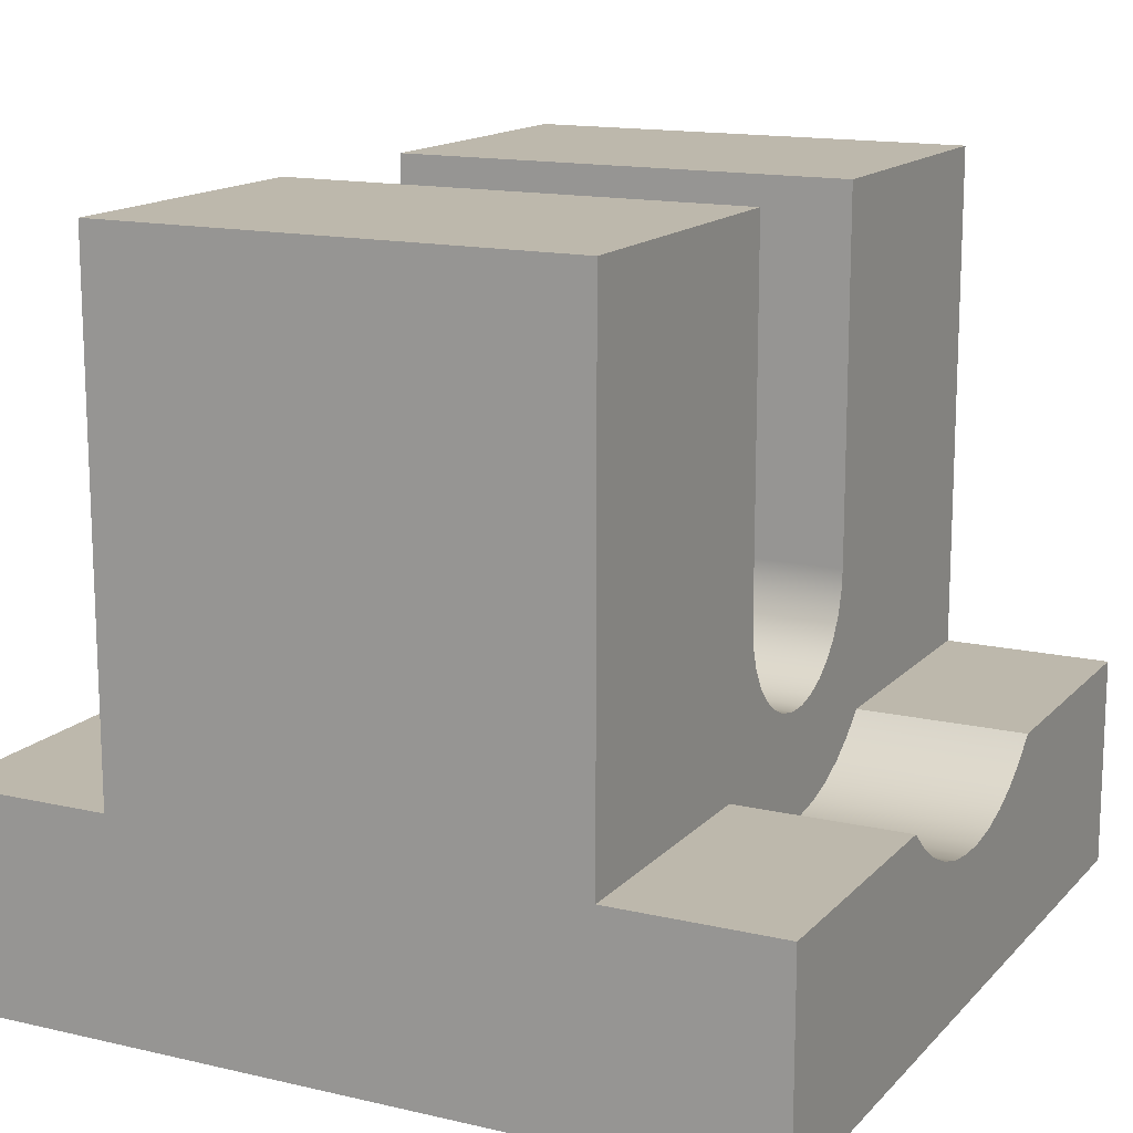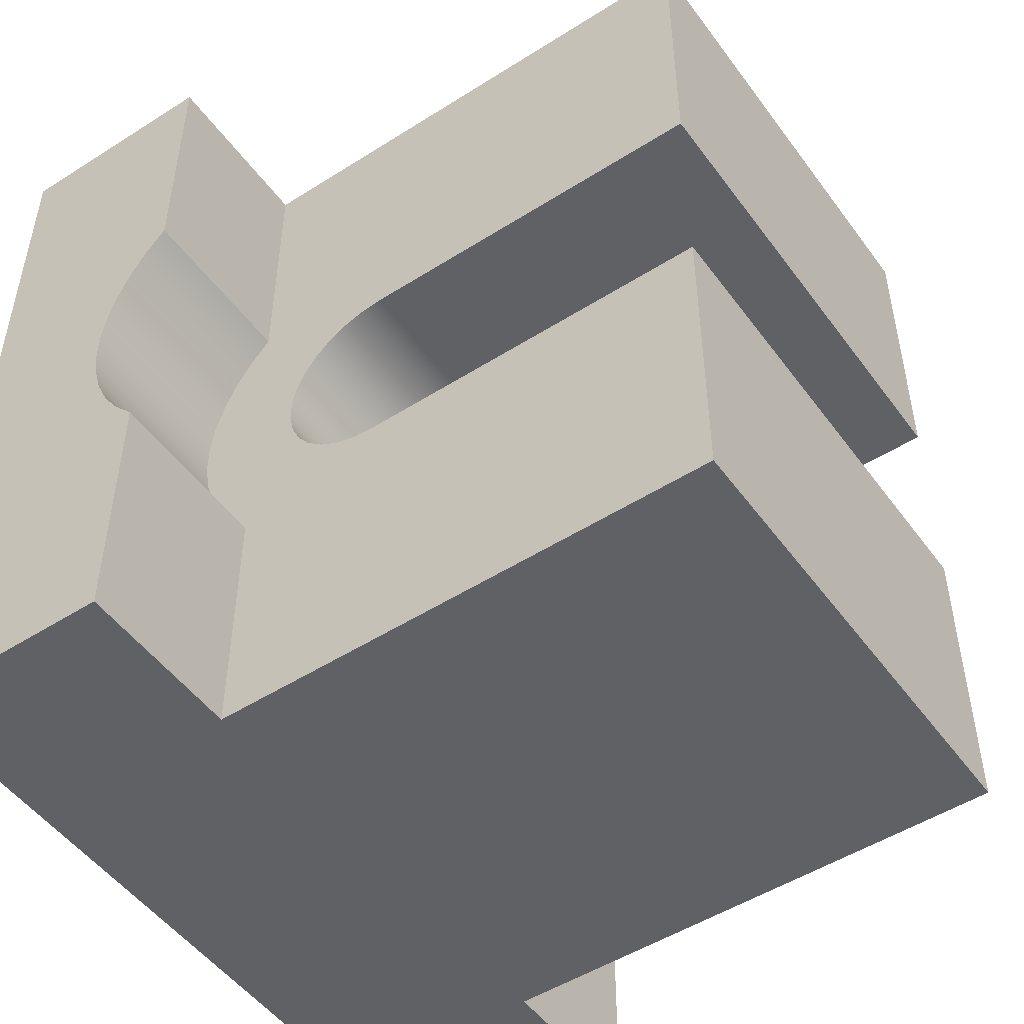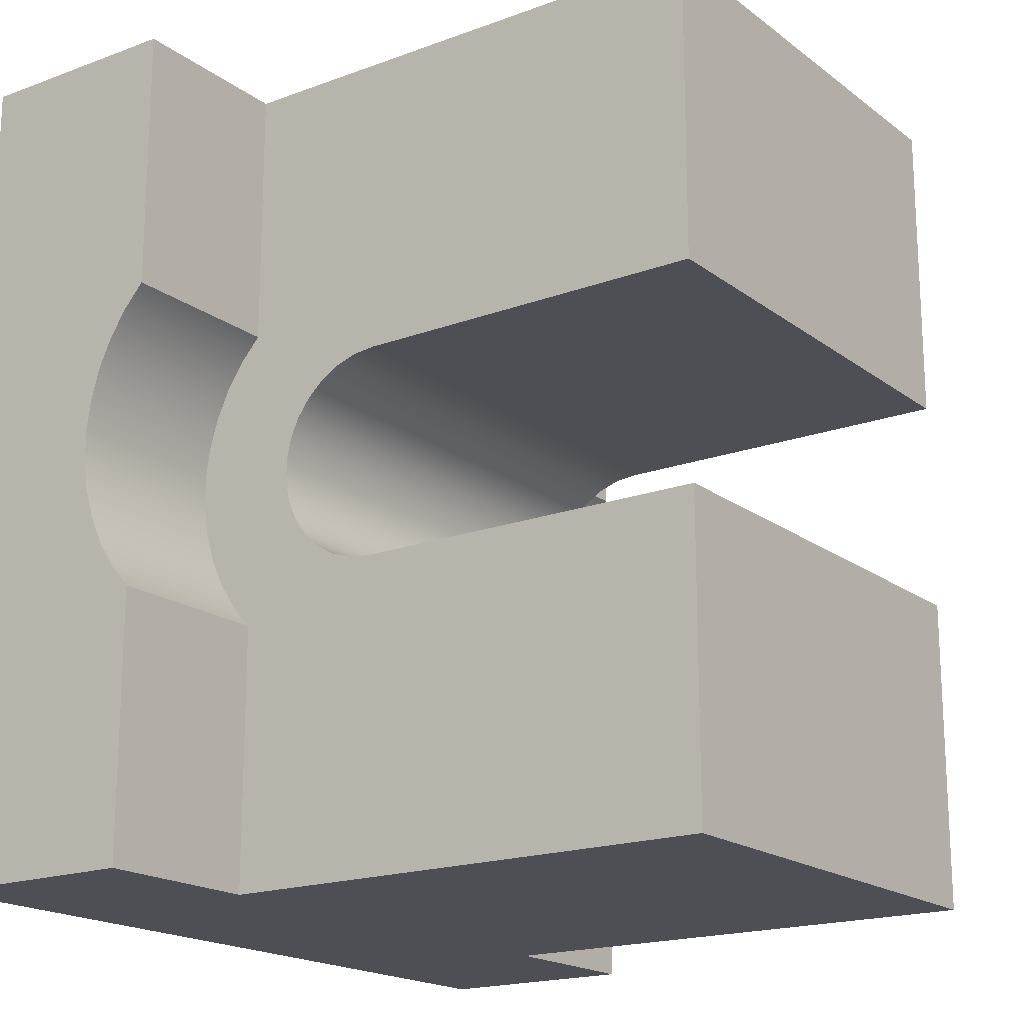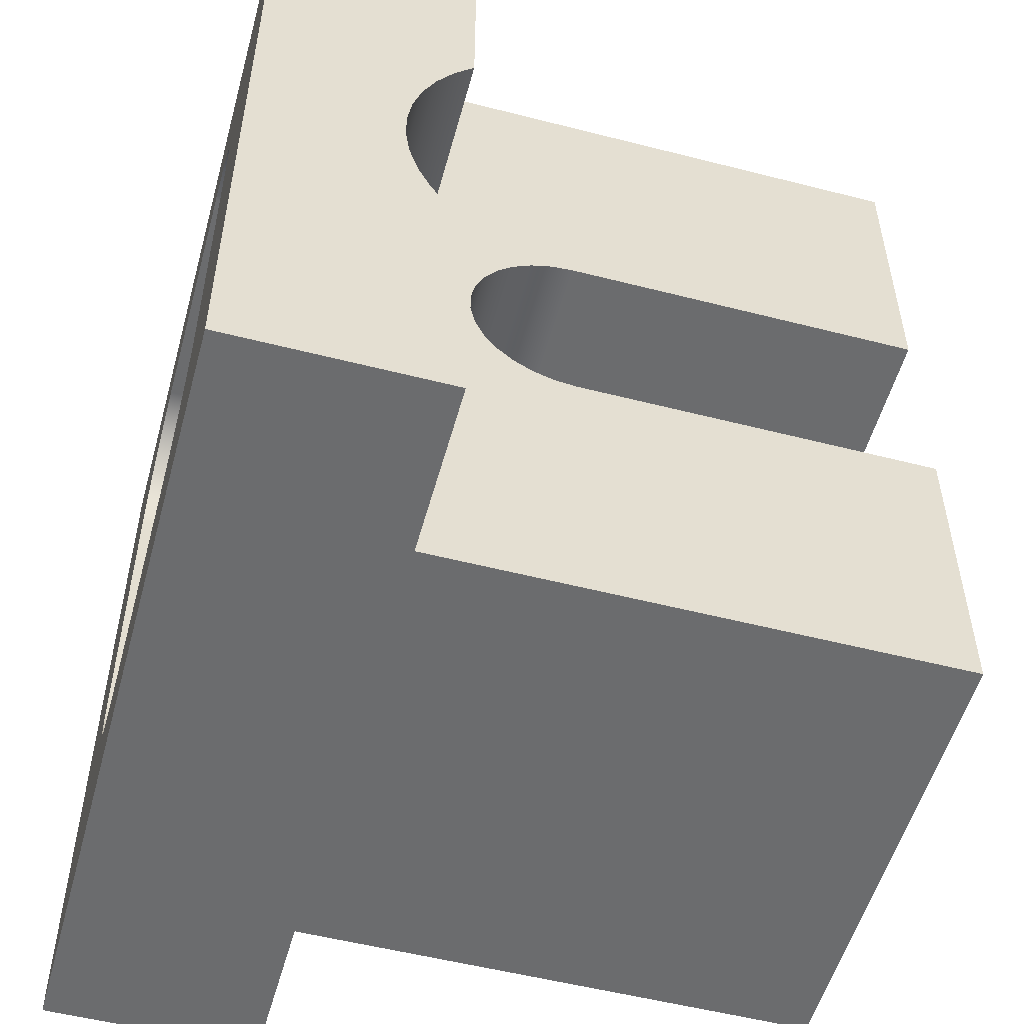
<metadata>
{"format":"obj","ext":"obj","renderer":"f3d","projection":"perspective","resolution":1024,"background":"white","views":[{"elev":14.7,"azim":-153.3,"up":"+Y"},{"elev":-50.3,"azim":124.9,"up":"+Z"},{"elev":-18.4,"azim":125.5,"up":"+Z"},{"elev":-53.6,"azim":74.7,"up":"+Z"}]}
</metadata>
<code>
v 0.85 0 -0.355
v 0.25 0 -0.355
v 0.25 0.25 -0.355
v 0.85 0.25 -0.355
v 0.25 0 -0.355
v 0.2012 0 -0.3598
v 0.1543 0 -0.374
v 0.1111 0 -0.3971
v 0.07322 0 -0.4282
v 0.04213 0 -0.4661
v 0.01903 0 -0.5093
v 0.004804 0 -0.5562
v -2.776e-17 0 -0.605
v 0 0.25 -0.605
v 0.004804 0.25 -0.5562
v 0.01903 0.25 -0.5093
v 0.04213 0.25 -0.4661
v 0.07322 0.25 -0.4282
v 0.1111 0.25 -0.3971
v 0.1543 0.25 -0.374
v 0.2012 0.25 -0.3598
v 0.25 0.25 -0.355
v -2.776e-17 0 -0.605
v 0 0 -1.345
v 0 0.25 -1.345
v 0 0.25 -0.605
v 0 0 -1.345
v 0.004804 0 -1.394
v 0.01903 0 -1.441
v 0.04213 0 -1.484
v 0.07322 0 -1.522
v 0.1111 0 -1.553
v 0.1543 0 -1.576
v 0.2012 0 -1.59
v 0.25 0 -1.595
v 0.25 0.25 -1.595
v 0.2012 0.25 -1.59
v 0.1543 0.25 -1.576
v 0.1111 0.25 -1.553
v 0.07322 0.25 -1.522
v 0.04213 0.25 -1.484
v 0.01903 0.25 -1.441
v 0.004804 0.25 -1.394
v 0 0.25 -1.345
v 0.25 0 -1.595
v 0.85 0 -1.595
v 0.85 0.25 -1.595
v 0.25 0.25 -1.595
v 0.85 0 -1.595
v 0.8988 0 -1.59
v 0.9457 0 -1.576
v 0.9889 0 -1.553
v 1.027 0 -1.522
v 1.058 0 -1.484
v 1.081 0 -1.441
v 1.095 0 -1.394
v 1.1 0 -1.345
v 1.1 0.25 -1.345
v 1.095 0.25 -1.394
v 1.081 0.25 -1.441
v 1.058 0.25 -1.484
v 1.027 0.25 -1.522
v 0.9889 0.25 -1.553
v 0.9457 0.25 -1.576
v 0.8988 0.25 -1.59
v 0.85 0.25 -1.595
v 1.1 0 -1.345
v 1.1 0 -0.605
v 1.1 0.25 -0.605
v 1.1 0.25 -1.345
v 1.1 0 -0.605
v 1.095 0 -0.5562
v 1.081 0 -0.5093
v 1.058 0 -0.4661
v 1.027 0 -0.4282
v 0.9889 0 -0.3971
v 0.9457 0 -0.374
v 0.8988 0 -0.3598
v 0.85 0 -0.355
v 0.85 0.25 -0.355
v 0.8988 0.25 -0.3598
v 0.9457 0.25 -0.374
v 0.9889 0.25 -0.3971
v 1.027 0.25 -0.4282
v 1.058 0.25 -0.4661
v 1.081 0.25 -0.5093
v 1.095 0.25 -0.5562
v 1.1 0.25 -0.605
v 1.1 0.25 -0.605
v 1.095 0.25 -0.5562
v 1.081 0.25 -0.5093
v 1.058 0.25 -0.4661
v 1.027 0.25 -0.4282
v 0.9889 0.25 -0.3971
v 0.9457 0.25 -0.374
v 0.8988 0.25 -0.3598
v 0.85 0.25 -0.355
v 0.25 0.25 -0.355
v 0.2012 0.25 -0.3598
v 0.1543 0.25 -0.374
v 0.1111 0.25 -0.3971
v 0.07322 0.25 -0.4282
v 0.04213 0.25 -0.4661
v 0.01903 0.25 -0.5093
v 0.004804 0.25 -0.5562
v 0 0.25 -0.605
v 0 0.25 -1.345
v 0.004804 0.25 -1.394
v 0.01903 0.25 -1.441
v 0.04213 0.25 -1.484
v 0.07322 0.25 -1.522
v 0.1111 0.25 -1.553
v 0.1543 0.25 -1.576
v 0.2012 0.25 -1.59
v 0.25 0.25 -1.595
v 0.85 0.25 -1.595
v 0.8988 0.25 -1.59
v 0.9457 0.25 -1.576
v 0.9889 0.25 -1.553
v 1.027 0.25 -1.522
v 1.058 0.25 -1.484
v 1.081 0.25 -1.441
v 1.095 0.25 -1.394
v 1.1 0.25 -1.345
v 0 0.5 -0.6179
v 0 0.4522 -0.6721
v 0 0.4127 -0.7326
v 0 0.3823 -0.7981
v 0 0.3617 -0.8674
v 0 0.3513 -0.9389
v 0 0.3513 -1.011
v 0 0.3617 -1.083
v 0 0.3823 -1.152
v 0 0.4127 -1.217
v 0 0.4522 -1.278
v 0 0.5 -1.332
v -0.4 0.5 -1.332
v -0.4 0.4522 -1.278
v -0.4 0.4127 -1.217
v -0.4 0.3823 -1.152
v -0.4 0.3617 -1.083
v -0.4 0.3513 -1.011
v -0.4 0.3513 -0.9389
v -0.4 0.3617 -0.8674
v -0.4 0.3823 -0.7981
v -0.4 0.4127 -0.7326
v -0.4 0.4522 -0.6721
v -0.4 0.5 -0.6179
v 1.1 0.5 -1.332
v 1.1 0.4522 -1.278
v 1.1 0.4127 -1.217
v 1.1 0.3823 -1.152
v 1.1 0.3617 -1.083
v 1.1 0.3513 -1.011
v 1.1 0.3513 -0.9389
v 1.1 0.3617 -0.8674
v 1.1 0.3823 -0.7981
v 1.1 0.4127 -0.7326
v 1.1 0.4522 -0.6721
v 1.1 0.5 -0.6179
v 1.5 0.5 -0.6179
v 1.5 0.4522 -0.6721
v 1.5 0.4127 -0.7326
v 1.5 0.3823 -0.7981
v 1.5 0.3617 -0.8674
v 1.5 0.3513 -0.9389
v 1.5 0.3513 -1.011
v 1.5 0.3617 -1.083
v 1.5 0.3823 -1.152
v 1.5 0.4127 -1.217
v 1.5 0.4522 -1.278
v 1.5 0.5 -1.332
v 0 0.5 -1.332
v 0 0.5 -1.95
v -0.4 0.5 -1.95
v -0.4 0.5 -1.332
v 1.1 0.5 -0.6179
v 1.1 0.5 0
v 1.5 0.5 0
v 1.5 0.5 -0.6179
v -0.4 0.5 0
v -0.4 0.5 -0.6179
v -0.4 0.4522 -0.6721
v -0.4 0.4127 -0.7326
v -0.4 0.3823 -0.7981
v -0.4 0.3617 -0.8674
v -0.4 0.3513 -0.9389
v -0.4 0.3513 -1.011
v -0.4 0.3617 -1.083
v -0.4 0.3823 -1.152
v -0.4 0.4127 -1.217
v -0.4 0.4522 -1.278
v -0.4 0.5 -1.332
v -0.4 0.5 -1.95
v -0.4 0 -1.95
v -0.4 0 0
v 1.1 0.5 -1.95
v 1.1 0.5 -1.332
v 1.5 0.5 -1.332
v 1.5 0.5 -1.95
v 0 0.5 0
v 0 0.5 -0.6179
v -0.4 0.5 -0.6179
v -0.4 0.5 0
v 1.5 0.5 -0.6179
v 1.5 0.5 0
v 1.5 0 0
v 1.5 0 -1.95
v 1.5 0.5 -1.95
v 1.5 0.5 -1.332
v 1.5 0.4522 -1.278
v 1.5 0.4127 -1.217
v 1.5 0.3823 -1.152
v 1.5 0.3617 -1.083
v 1.5 0.3513 -1.011
v 1.5 0.3513 -0.9389
v 1.5 0.3617 -0.8674
v 1.5 0.3823 -0.7981
v 1.5 0.4127 -0.7326
v 1.5 0.4522 -0.6721
v 0 0.5 -1.95
v 0 1.7 -1.95
v 1.1 1.7 -1.95
v 1.1 0.5 -1.95
v 1.5 0.5 -1.95
v 1.5 0 -1.95
v -0.4 0 -1.95
v -0.4 0.5 -1.95
v 0 0.5 -1.95
v 0 0.5 -1.332
v 0 0.4522 -1.278
v 0 0.4127 -1.217
v 0 0.3823 -1.152
v 0 0.3617 -1.083
v 0 0.3513 -1.011
v 0 0.3513 -0.9389
v 0 0.3617 -0.8674
v 0 0.3823 -0.7981
v 0 0.4127 -0.7326
v 0 0.4522 -0.6721
v 0 0.5 -0.6179
v 0 0.5 0
v 0 1.7 0
v 0 1.7 -0.725
v 0 0.85 -0.725
v 0 0.798 -0.7305
v 0 0.7483 -0.7466
v 0 0.7031 -0.7727
v 0 0.6642 -0.8077
v 0 0.6335 -0.85
v 0 0.6122 -0.8977
v 0 0.6014 -0.9489
v 0 0.6014 -1.001
v 0 0.6122 -1.052
v 0 0.6335 -1.1
v 0 0.6642 -1.142
v 0 0.7031 -1.177
v 0 0.7483 -1.203
v 0 0.798 -1.22
v 0 0.85 -1.225
v 0 1.7 -1.225
v 0 1.7 -1.95
v 1.1 0.5 0
v 1.1 1.7 0
v 0 1.7 0
v 0 0.5 0
v -0.4 0.5 0
v -0.4 0 0
v 1.5 0 0
v 1.5 0.5 0
v 0 1.7 -0.725
v 0 1.7 0
v 1.1 1.7 0
v 1.1 1.7 -0.725
v 0 0.85 -0.725
v 0 1.7 -0.725
v 1.1 1.7 -0.725
v 1.1 0.85 -0.725
v 0 0.85 -1.225
v 0 0.798 -1.22
v 0 0.7483 -1.203
v 0 0.7031 -1.177
v 0 0.6642 -1.142
v 0 0.6335 -1.1
v 0 0.6122 -1.052
v 0 0.6014 -1.001
v 0 0.6014 -0.9489
v 0 0.6122 -0.8977
v 0 0.6335 -0.85
v 0 0.6642 -0.8077
v 0 0.7031 -0.7727
v 0 0.7483 -0.7466
v 0 0.798 -0.7305
v 0 0.85 -0.725
v 1.1 0.85 -0.725
v 1.1 0.798 -0.7305
v 1.1 0.7483 -0.7466
v 1.1 0.7031 -0.7727
v 1.1 0.6642 -0.8077
v 1.1 0.6335 -0.85
v 1.1 0.6122 -0.8977
v 1.1 0.6014 -0.9489
v 1.1 0.6014 -1.001
v 1.1 0.6122 -1.052
v 1.1 0.6335 -1.1
v 1.1 0.6642 -1.142
v 1.1 0.7031 -1.177
v 1.1 0.7483 -1.203
v 1.1 0.798 -1.22
v 1.1 0.85 -1.225
v 0 1.7 -1.225
v 0 0.85 -1.225
v 1.1 0.85 -1.225
v 1.1 1.7 -1.225
v 0 1.7 -1.95
v 0 1.7 -1.225
v 1.1 1.7 -1.225
v 1.1 1.7 -1.95
v 0.25 0 -0.355
v 0.85 0 -0.355
v 0.8988 0 -0.3598
v 0.9457 0 -0.374
v 0.9889 0 -0.3971
v 1.027 0 -0.4282
v 1.058 0 -0.4661
v 1.081 0 -0.5093
v 1.095 0 -0.5562
v 1.1 0 -0.605
v 1.1 0 -1.345
v 1.095 0 -1.394
v 1.081 0 -1.441
v 1.058 0 -1.484
v 1.027 0 -1.522
v 0.9889 0 -1.553
v 0.9457 0 -1.576
v 0.8988 0 -1.59
v 0.85 0 -1.595
v 0.25 0 -1.595
v 0.2012 0 -1.59
v 0.1543 0 -1.576
v 0.1111 0 -1.553
v 0.07322 0 -1.522
v 0.04213 0 -1.484
v 0.01903 0 -1.441
v 0.004804 0 -1.394
v 0 0 -1.345
v -2.776e-17 0 -0.605
v 0.004804 0 -0.5562
v 0.01903 0 -0.5093
v 0.04213 0 -0.4661
v 0.07322 0 -0.4282
v 0.1111 0 -0.3971
v 0.1543 0 -0.374
v 0.2012 0 -0.3598
v -0.4 0 -1.95
v 1.5 0 -1.95
v 1.5 0 0
v -0.4 0 0
v 1.1 0.5 -1.332
v 1.1 0.5 -1.95
v 1.1 1.7 -1.95
v 1.1 1.7 -1.225
v 1.1 0.85 -1.225
v 1.1 0.798 -1.22
v 1.1 0.7483 -1.203
v 1.1 0.7031 -1.177
v 1.1 0.6642 -1.142
v 1.1 0.6335 -1.1
v 1.1 0.6122 -1.052
v 1.1 0.6014 -1.001
v 1.1 0.6014 -0.9489
v 1.1 0.6122 -0.8977
v 1.1 0.6335 -0.85
v 1.1 0.6642 -0.8077
v 1.1 0.7031 -0.7727
v 1.1 0.7483 -0.7466
v 1.1 0.798 -0.7305
v 1.1 0.85 -0.725
v 1.1 1.7 -0.725
v 1.1 1.7 0
v 1.1 0.5 0
v 1.1 0.5 -0.6179
v 1.1 0.4522 -0.6721
v 1.1 0.4127 -0.7326
v 1.1 0.3823 -0.7981
v 1.1 0.3617 -0.8674
v 1.1 0.3513 -0.9389
v 1.1 0.3513 -1.011
v 1.1 0.3617 -1.083
v 1.1 0.3823 -1.152
v 1.1 0.4127 -1.217
v 1.1 0.4522 -1.278
g 0b2ecbee-e2d7-11ea-bf79-54bf646e7e1f
f 1 2 4
f 4 2 3
g 0b38451c-e2d7-11ea-b2f0-54bf646e7e1f
f 22 5 21
f 21 5 6
f 21 6 7
f 21 7 20
f 20 7 8
f 20 8 19
f 19 8 9
f 19 9 18
f 18 9 10
f 18 10 17
f 17 10 11
f 17 11 16
f 16 11 12
f 16 12 15
f 15 12 14
f 14 12 13
g 0b40ac86-e2d7-11ea-bd77-54bf646e7e1f
f 23 24 26
f 26 24 25
g 0b487788-e2d7-11ea-b4cd-54bf646e7e1f
f 44 27 43
f 43 27 28
f 43 28 29
f 43 29 42
f 42 29 30
f 42 30 41
f 41 30 31
f 41 31 40
f 40 31 32
f 40 32 39
f 39 32 33
f 39 33 38
f 38 33 34
f 38 34 37
f 37 34 36
f 36 34 35
g 0b4fcd52-e2d7-11ea-ac27-54bf646e7e1f
f 45 46 48
f 48 46 47
g 0b58a9cc-e2d7-11ea-a507-54bf646e7e1f
f 66 49 65
f 65 49 50
f 65 50 51
f 65 51 64
f 64 51 52
f 64 52 63
f 63 52 53
f 63 53 62
f 62 53 54
f 62 54 61
f 61 54 55
f 61 55 60
f 60 55 56
f 60 56 59
f 59 56 58
f 58 56 57
g 0b6074b6-e2d7-11ea-a081-54bf646e7e1f
f 67 68 70
f 70 68 69
g 0b67f17a-e2d7-11ea-ba0b-54bf646e7e1f
f 88 71 87
f 87 71 72
f 87 72 73
f 87 73 86
f 86 73 74
f 86 74 85
f 85 74 75
f 85 75 84
f 84 75 76
f 84 76 83
f 83 76 77
f 83 77 82
f 82 77 78
f 82 78 81
f 81 78 80
f 80 78 79
g 0b834b5a-e2d7-11ea-9dab-54bf646e7e1f
f 90 91 89
f 89 91 92
f 89 92 93
f 93 94 89
f 89 94 95
f 89 95 96
f 96 97 89
f 89 97 98
f 89 98 124
f 124 98 106
f 124 106 116
f 116 106 107
f 116 107 115
f 115 107 114
f 114 107 113
f 113 107 112
f 112 107 111
f 111 107 110
f 110 107 109
f 109 107 108
f 98 99 106
f 106 99 100
f 106 100 101
f 101 102 106
f 106 102 103
f 106 103 104
f 104 105 106
f 116 117 124
f 124 117 118
f 124 118 119
f 119 120 124
f 124 120 121
f 124 121 122
f 122 123 124
g 09bda306-e2d7-11ea-8164-54bf646e7e1f
f 148 125 147
f 147 125 126
f 147 126 127
f 147 127 146
f 146 127 128
f 146 128 145
f 145 128 129
f 145 129 144
f 144 129 130
f 144 130 143
f 143 130 131
f 143 131 142
f 142 131 132
f 142 132 141
f 141 132 133
f 141 133 140
f 140 133 134
f 140 134 139
f 139 134 135
f 139 135 138
f 138 135 137
f 137 135 136
g 09c82e08-e2d7-11ea-83ed-54bf646e7e1f
f 172 149 171
f 171 149 150
f 171 150 151
f 171 151 170
f 170 151 152
f 170 152 169
f 169 152 153
f 169 153 168
f 168 153 154
f 168 154 167
f 167 154 155
f 167 155 166
f 166 155 156
f 166 156 165
f 165 156 157
f 165 157 164
f 164 157 158
f 164 158 163
f 163 158 159
f 163 159 162
f 162 159 161
f 161 159 160
g 09d32e34-e2d7-11ea-a385-54bf646e7e1f
f 173 174 176
f 176 174 175
g 09dcf5f4-e2d7-11ea-8dec-54bf646e7e1f
f 177 178 180
f 180 178 179
g 09e7f62e-e2d7-11ea-a7b1-54bf646e7e1f
f 182 183 181
f 181 183 196
f 196 183 184
f 196 184 185
f 185 186 196
f 196 186 187
f 196 187 188
f 196 188 195
f 195 188 189
f 195 189 190
f 190 191 195
f 195 191 192
f 195 192 194
f 194 192 193
g 09f3e182-e2d7-11ea-8e6b-54bf646e7e1f
f 197 198 200
f 200 198 199
g 09fcbdee-e2d7-11ea-afc4-54bf646e7e1f
f 201 202 204
f 204 202 203
g 0a04d712-e2d7-11ea-8608-54bf646e7e1f
f 205 206 220
f 220 206 207
f 220 207 219
f 219 207 218
f 218 207 217
f 217 207 216
f 216 207 208
f 216 208 215
f 215 208 214
f 214 208 213
f 213 208 212
f 212 208 211
f 211 208 209
f 211 209 210
g 08990752-e2d7-11ea-a281-54bf646e7e1f
f 222 224 221
f 221 224 227
f 221 227 228
f 222 223 224
f 225 226 224
f 224 226 227
g 08b26470-e2d7-11ea-af14-54bf646e7e1f
f 230 259 229
f 229 259 260
f 229 260 262
f 262 260 261
f 231 255 230
f 230 255 256
f 230 256 257
f 255 231 254
f 254 231 232
f 254 232 233
f 254 233 253
f 253 233 234
f 253 234 235
f 235 236 253
f 253 236 252
f 252 236 237
f 252 237 238
f 252 238 251
f 251 238 239
f 251 239 240
f 251 240 250
f 250 240 241
f 250 241 249
f 249 241 248
f 248 241 247
f 247 241 246
f 246 241 242
f 246 242 245
f 245 242 243
f 245 243 244
f 257 258 230
f 230 258 259
g 08a5b60a-e2d7-11ea-8d3f-54bf646e7e1f
f 264 266 263
f 263 266 268
f 263 268 269
f 264 265 266
f 266 267 268
f 269 270 263
g 086e1782-e2d7-11ea-b770-54bf646e7e1f
f 271 272 274
f 274 272 273
g 08774262-e2d7-11ea-8cd0-54bf646e7e1f
f 275 276 278
f 278 276 277
g 0880946c-e2d7-11ea-9575-54bf646e7e1f
f 310 279 309
f 309 279 280
f 309 280 281
f 309 281 308
f 308 281 282
f 308 282 307
f 307 282 283
f 307 283 306
f 306 283 284
f 306 284 305
f 305 284 285
f 305 285 304
f 304 285 286
f 304 286 303
f 303 286 287
f 303 287 302
f 302 287 288
f 302 288 301
f 301 288 289
f 301 289 300
f 300 289 290
f 300 290 299
f 299 290 291
f 299 291 298
f 298 291 292
f 298 292 297
f 297 292 293
f 297 293 296
f 296 293 295
f 295 293 294
g 088b94ca-e2d7-11ea-9dc8-54bf646e7e1f
f 311 312 314
f 314 312 313
g 08924e1e-e2d7-11ea-a2ed-54bf646e7e1f
f 315 316 318
f 318 316 317
g 089f7200-e2d7-11ea-8145-54bf646e7e1f
f 354 319 358
f 358 319 320
f 358 320 357
f 357 320 321
f 357 321 322
f 322 323 357
f 357 323 324
f 357 324 325
f 325 326 357
f 357 326 327
f 357 327 328
f 328 329 357
f 357 329 356
f 356 329 330
f 356 330 331
f 331 332 356
f 356 332 333
f 356 333 334
f 334 335 356
f 356 335 336
f 356 336 337
f 356 337 355
f 355 337 338
f 355 338 339
f 339 340 355
f 355 340 341
f 355 341 342
f 342 343 355
f 355 343 344
f 355 344 345
f 345 346 355
f 355 346 347
f 355 347 358
f 358 347 348
f 358 348 349
f 349 350 358
f 358 350 351
f 358 351 352
f 352 353 358
f 358 353 354
g 08abf986-e2d7-11ea-86bf-54bf646e7e1f
f 360 364 359
f 359 364 365
f 359 365 366
f 364 360 363
f 363 360 361
f 363 361 362
f 366 367 359
f 359 367 368
f 359 368 392
f 392 368 369
f 392 369 391
f 391 369 390
f 390 369 370
f 390 370 389
f 389 370 388
f 388 370 371
f 388 371 387
f 387 371 386
f 386 371 385
f 385 371 372
f 385 372 384
f 384 372 383
f 383 372 373
f 383 373 382
f 382 373 374
f 382 374 375
f 375 376 382
f 382 376 377
f 382 377 381
f 381 377 378
f 381 378 380
f 380 378 379

</code>
